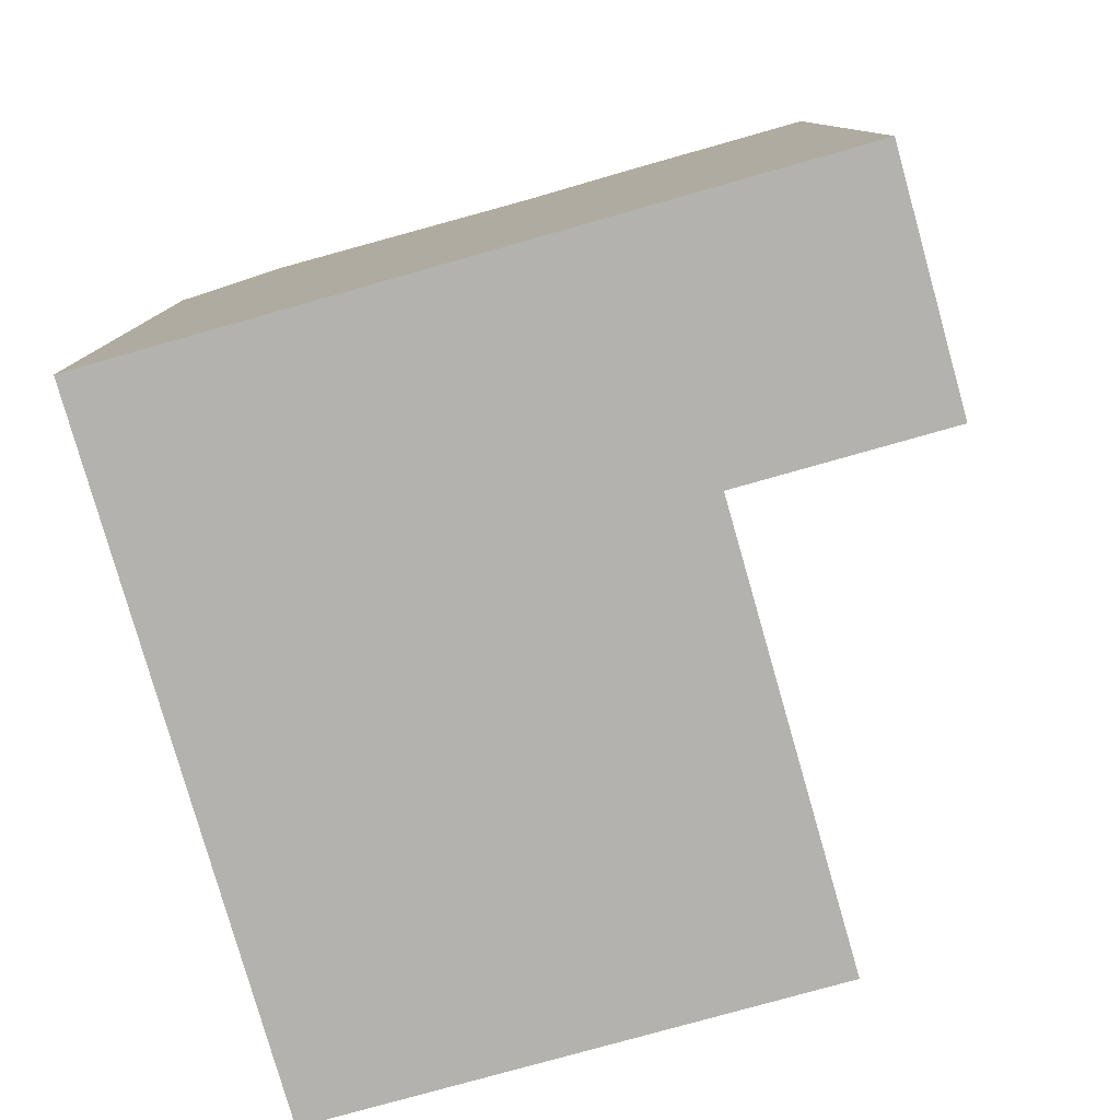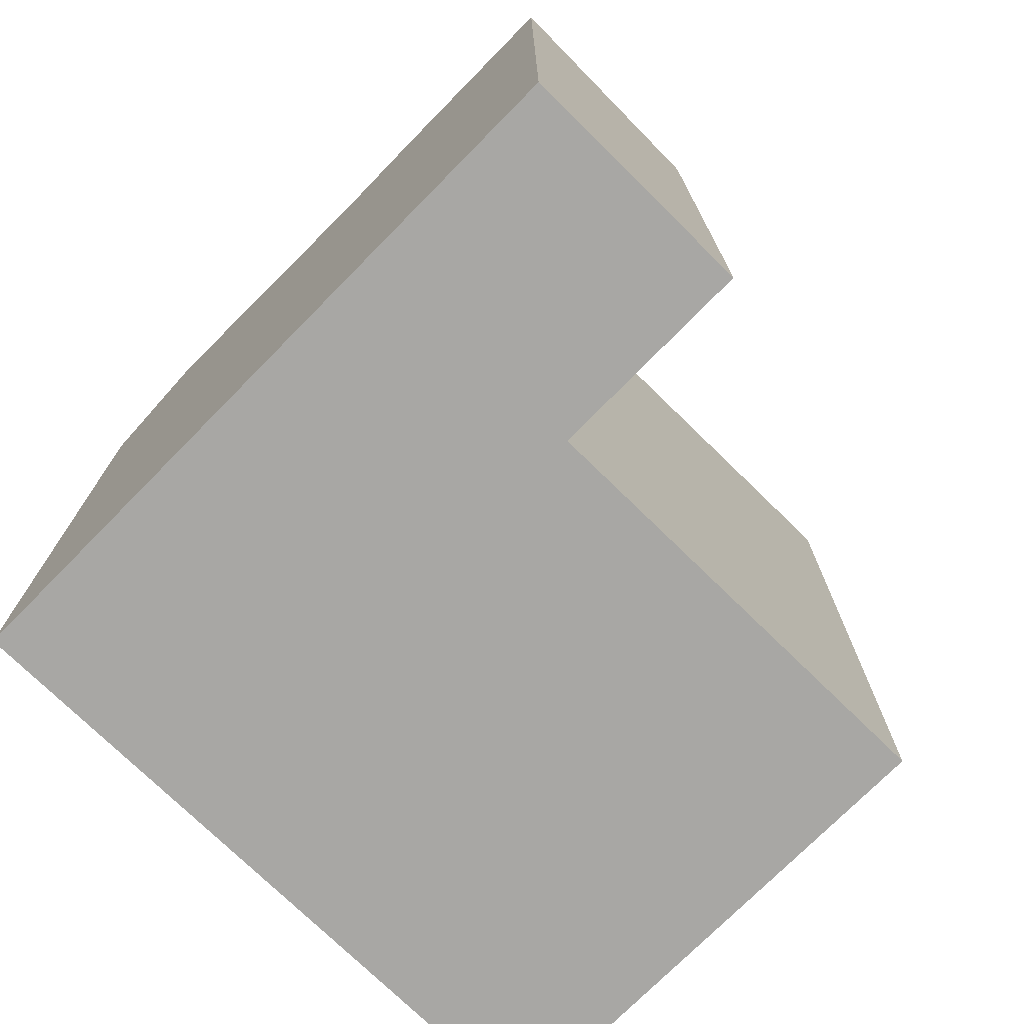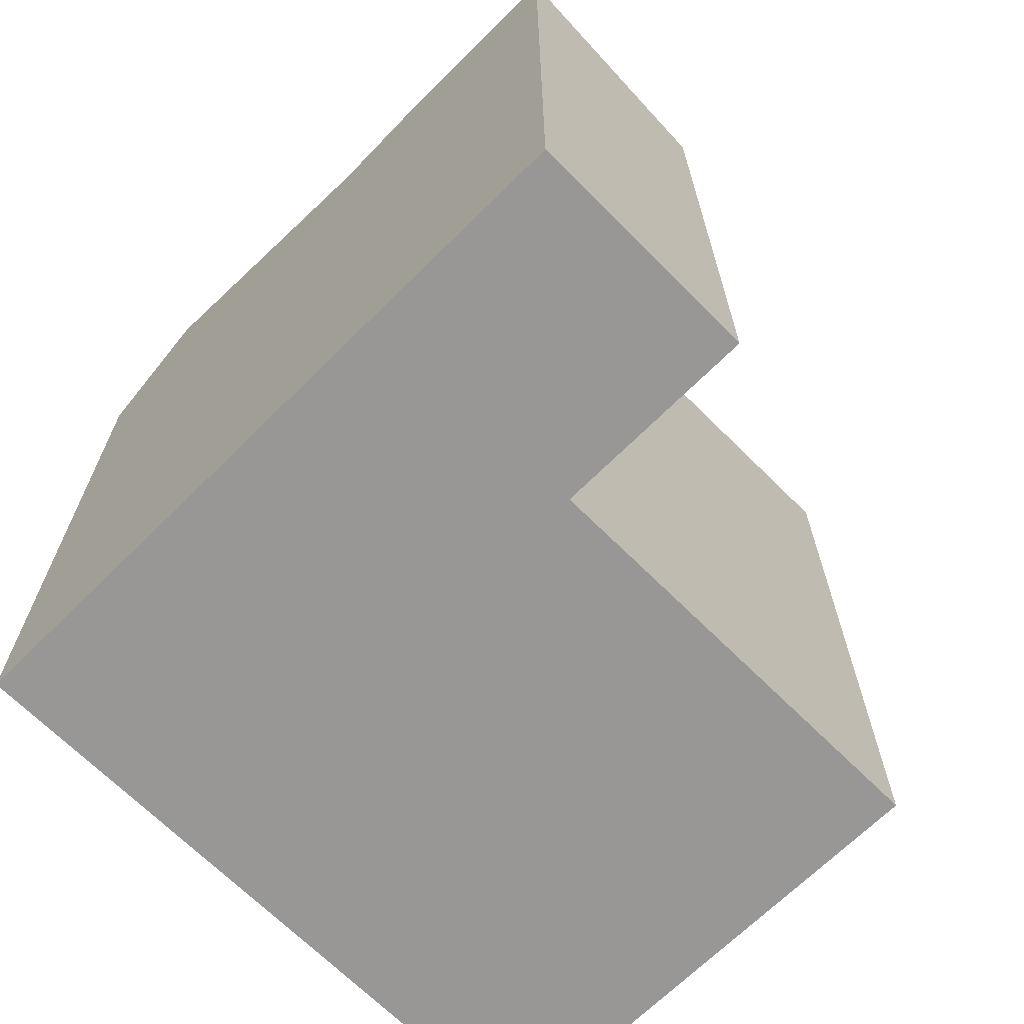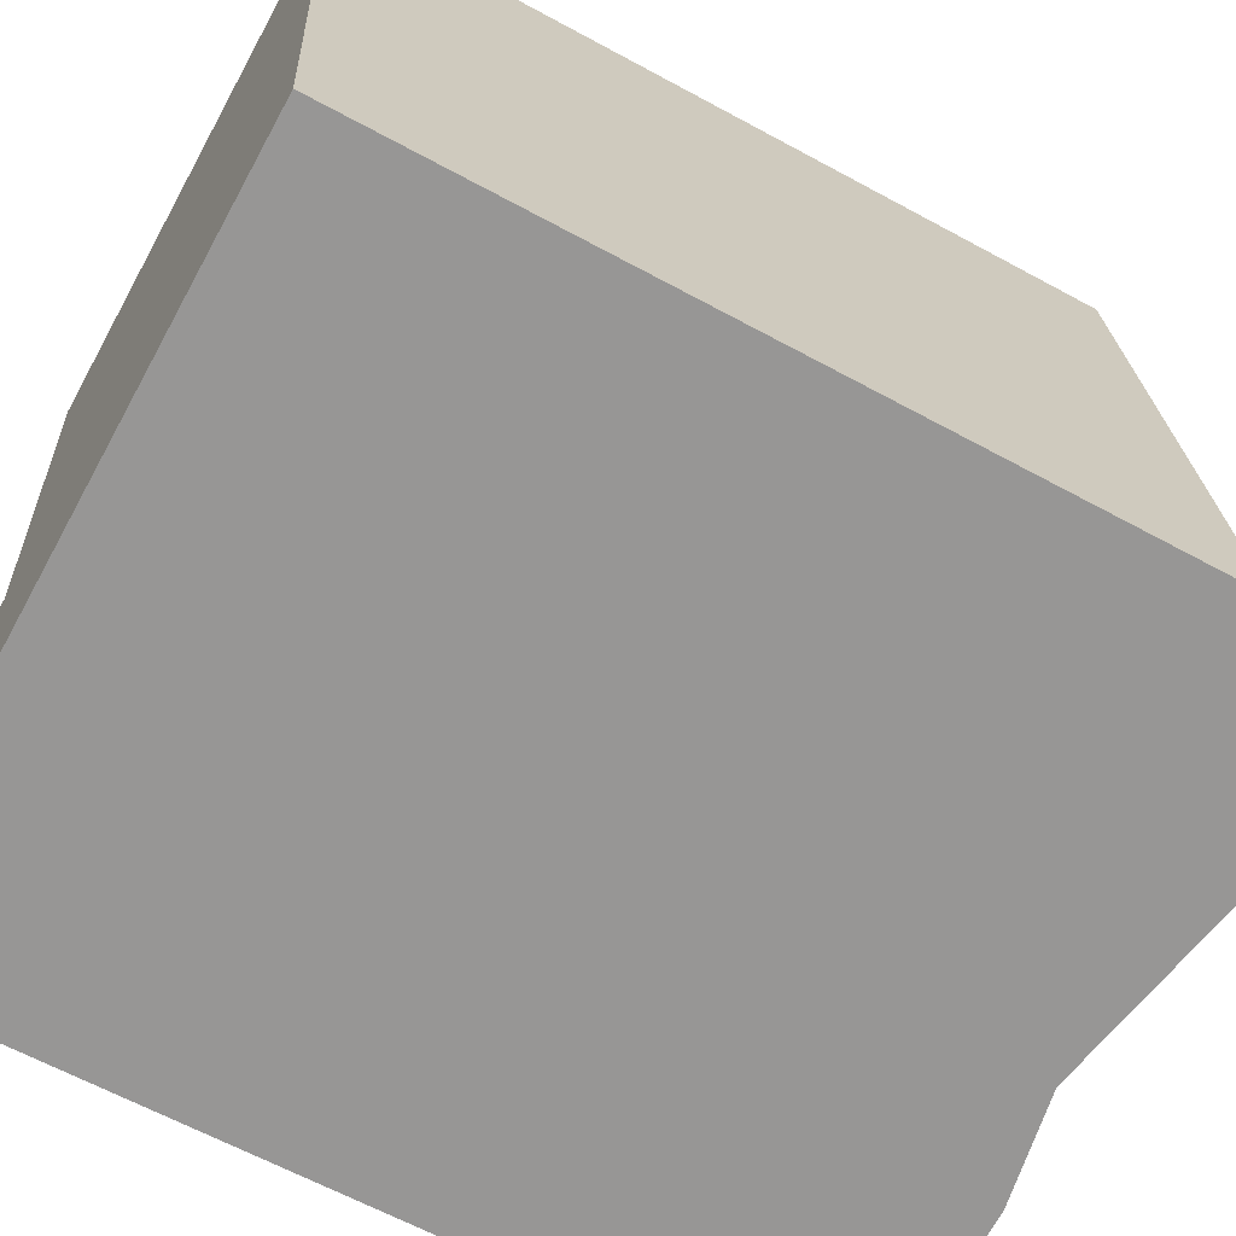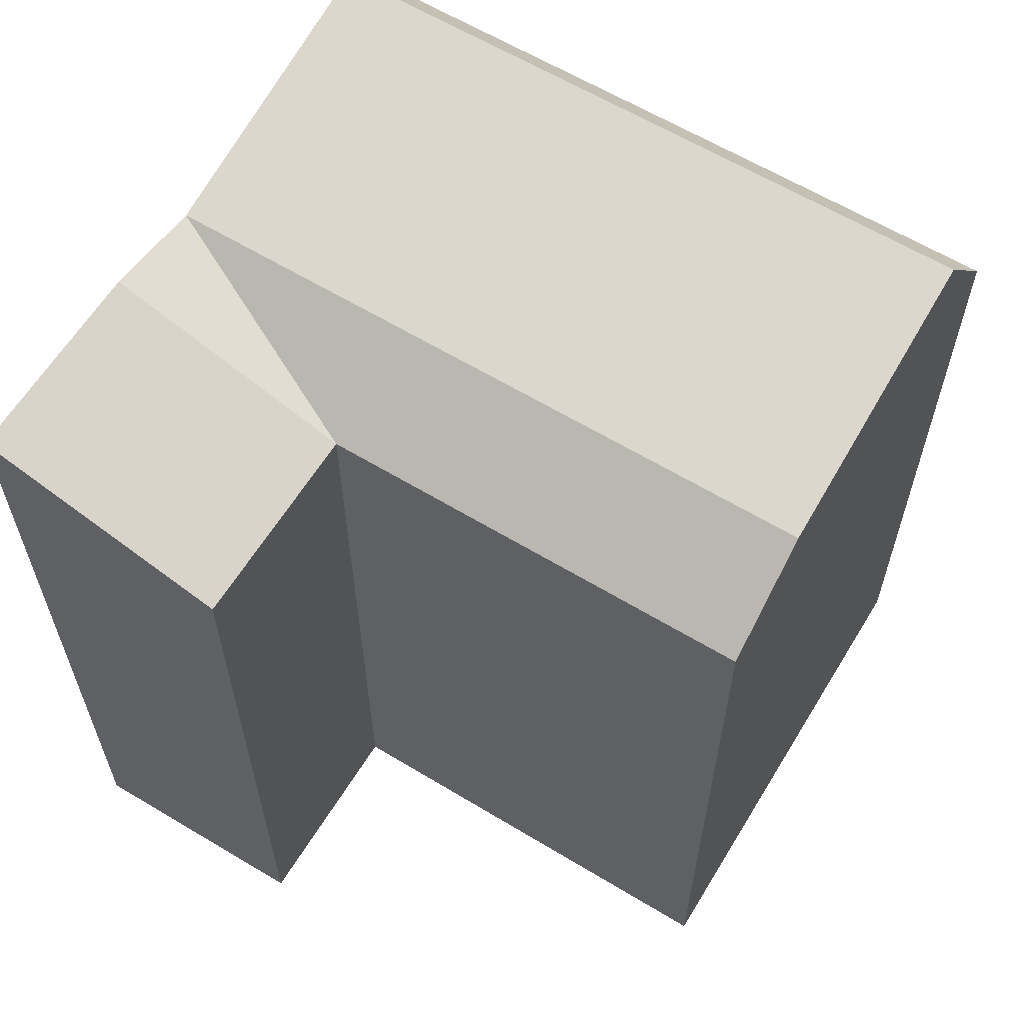
<metadata>
{"format":"obj","ext":"obj","renderer":"f3d","projection":"perspective","resolution":1024,"background":"white","views":[{"elev":-79.7,"azim":-169.4,"up":"+Y"},{"elev":-74.6,"azim":-139.7,"up":"+Y"},{"elev":-68.3,"azim":-140.3,"up":"+Y"},{"elev":-63.2,"azim":61.1,"up":"+Z"},{"elev":61.6,"azim":-63.7,"up":"+Y"}]}
</metadata>
<code>
v  19.69 20.13 -4.783
v  9.061 21.99 -5.741
v  17.04 23.55 -5.022
v  0.5711 22.53 -6.506
v  6.183 22.53 -6
v  0.5706 3.983e-16 -6.505
v  19.68 2.928e-16 -4.782
v  17.04 3.074e-16 -5.021
v  9.06 3.515e-16 -5.74
v  6.183 3.673e-16 -5.999
v  7.344 21.99 12.53
v  17.97 20.13 13.45
v  15.32 23.55 13.22
v  4.465 20.13 12.28
v  17.97 -8.235e-16 13.45
v  4.465 -7.522e-16 12.28
v  15.32 -8.095e-16 13.22
v  7.344 -7.674e-16 12.53
v  19.07 -1.053e-16 1.719
v  19.07 20.13 1.719
v  5.572 -3.075e-17 0.5022
v  5.572 20.13 0.5016
v  0.0004283 20.13 -0.0006366
v  0 0 0
v  8.45 21.99 0.7609
v  16.43 23.55 1.48
g defaultobject
f 1 2 3
f 2 4 5
f 4 2 6
f 6 2 1
f 6 1 7
f 6 7 8
f 6 8 9
f 6 9 10
f 11 12 13
f 12 11 14
f 12 14 15
f 15 14 16
f 15 16 17
f 17 16 18
f 1 19 7
f 19 1 15
f 15 1 20
f 15 20 12
f 14 21 16
f 21 14 22
f 21 23 24
f 23 21 22
f 23 6 24
f 6 23 4
f 6 21 24
f 21 6 10
f 21 18 16
f 18 21 17
f 17 21 10
f 17 10 9
f 17 9 8
f 17 8 15
f 15 8 19
f 19 8 7
f 22 25 2
f 25 22 11
f 11 22 14
f 2 26 3
f 26 2 13
f 13 2 25
f 13 25 11
f 3 20 1
f 20 3 26
f 20 26 12
f 12 26 13
f 2 5 22
f 23 5 4
f 5 23 22

</code>
